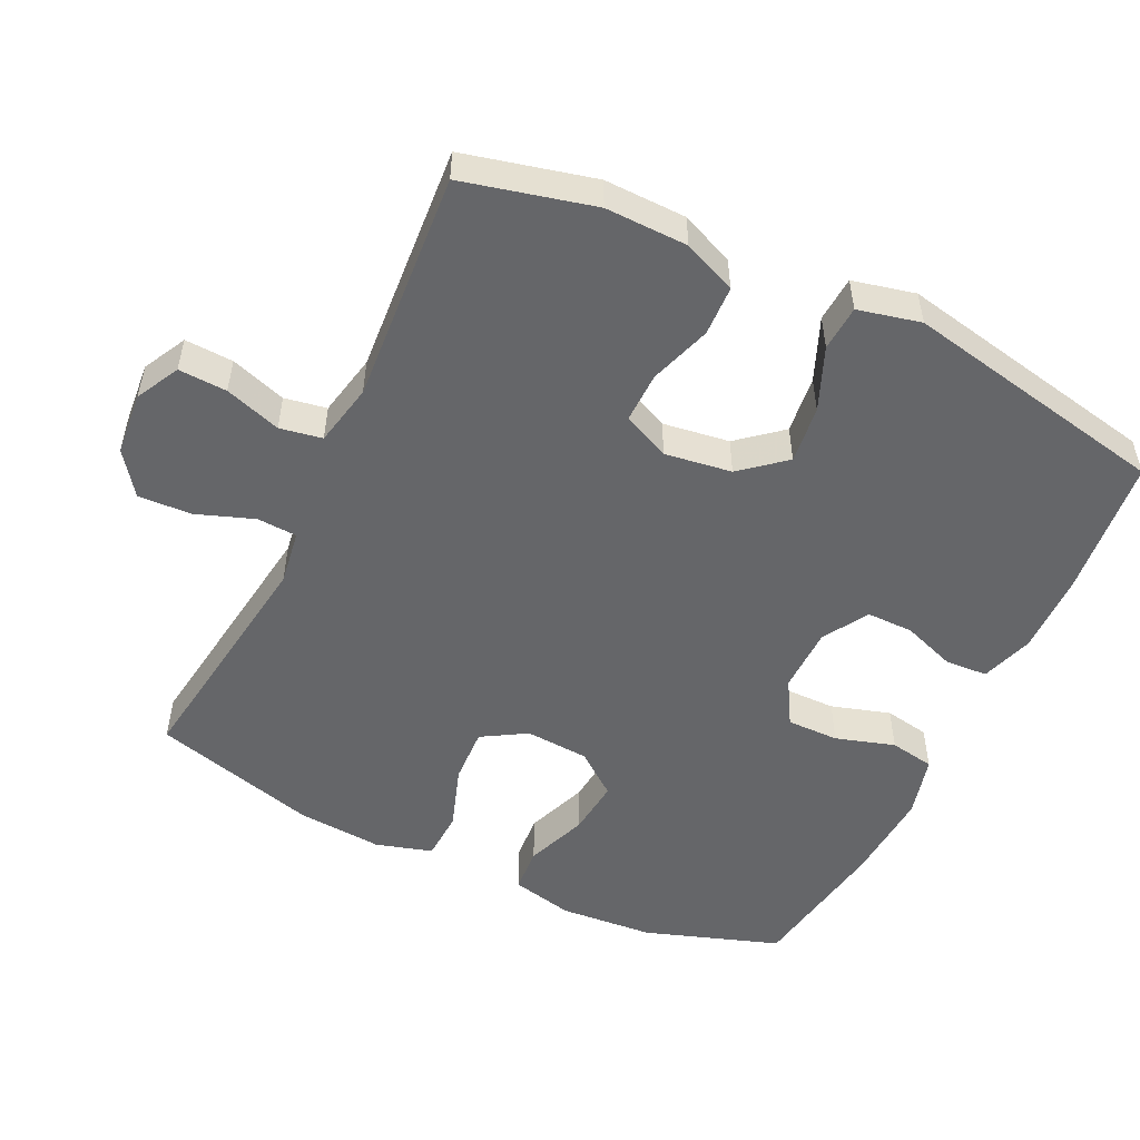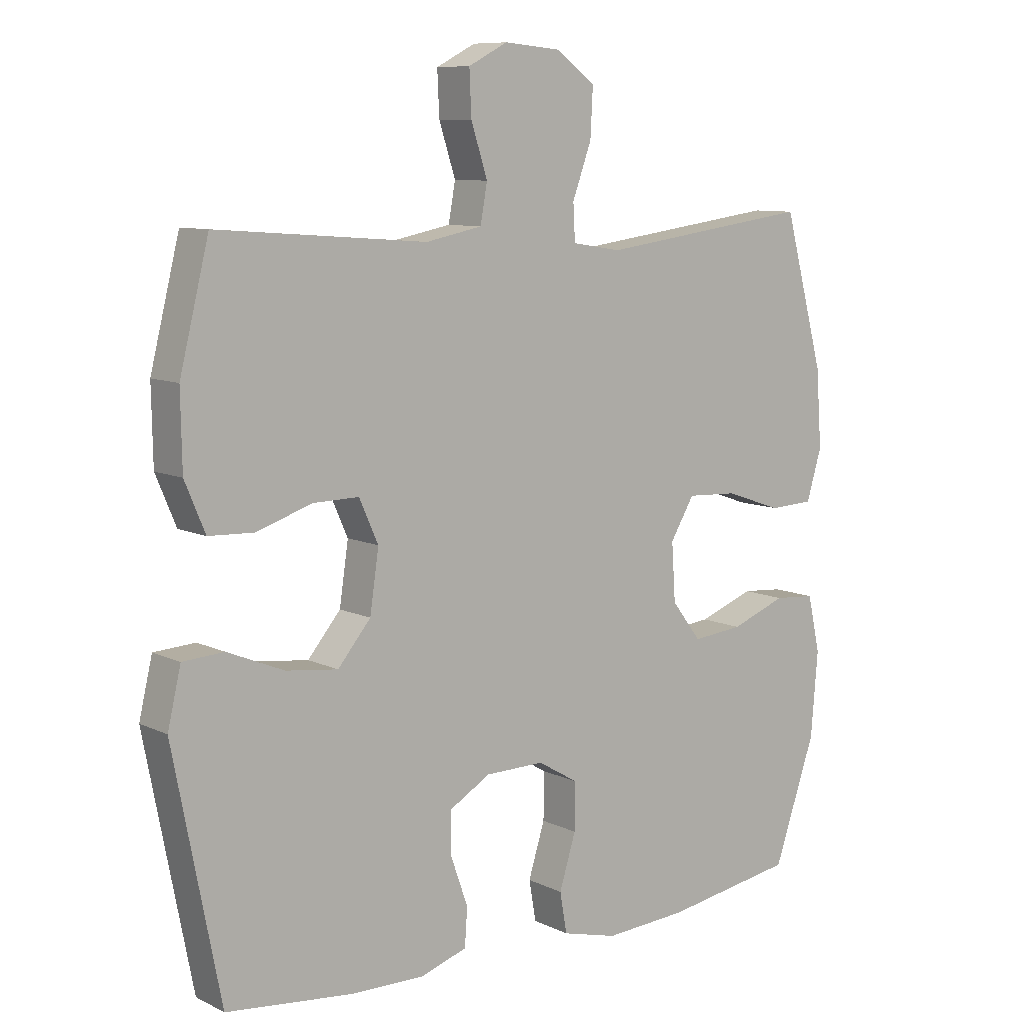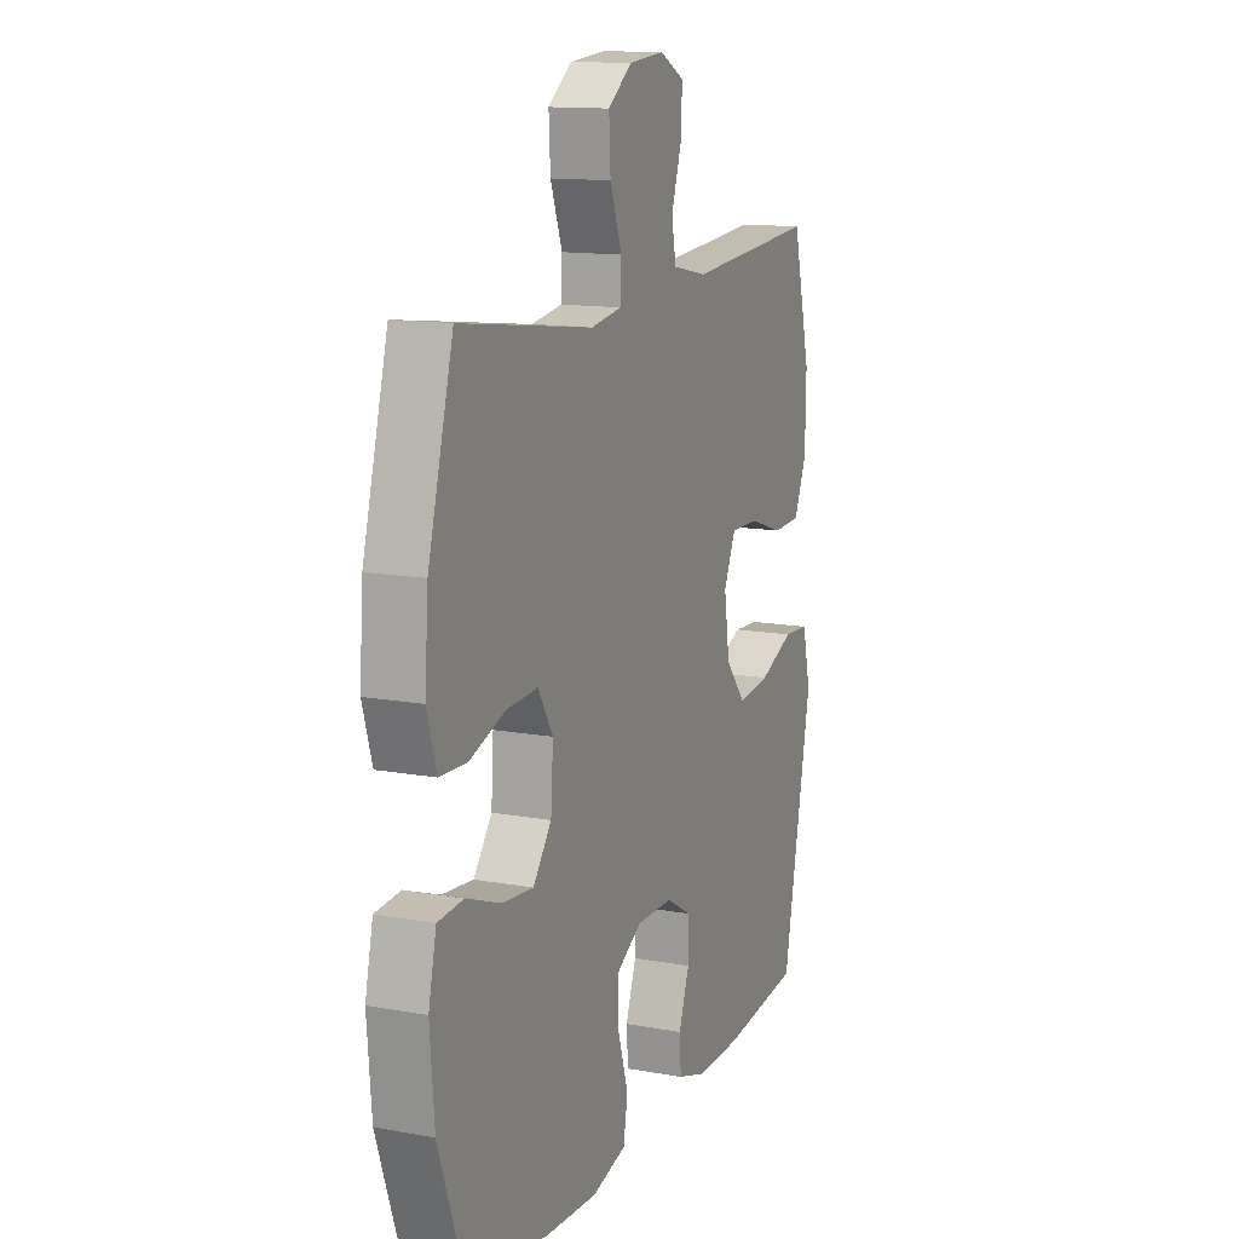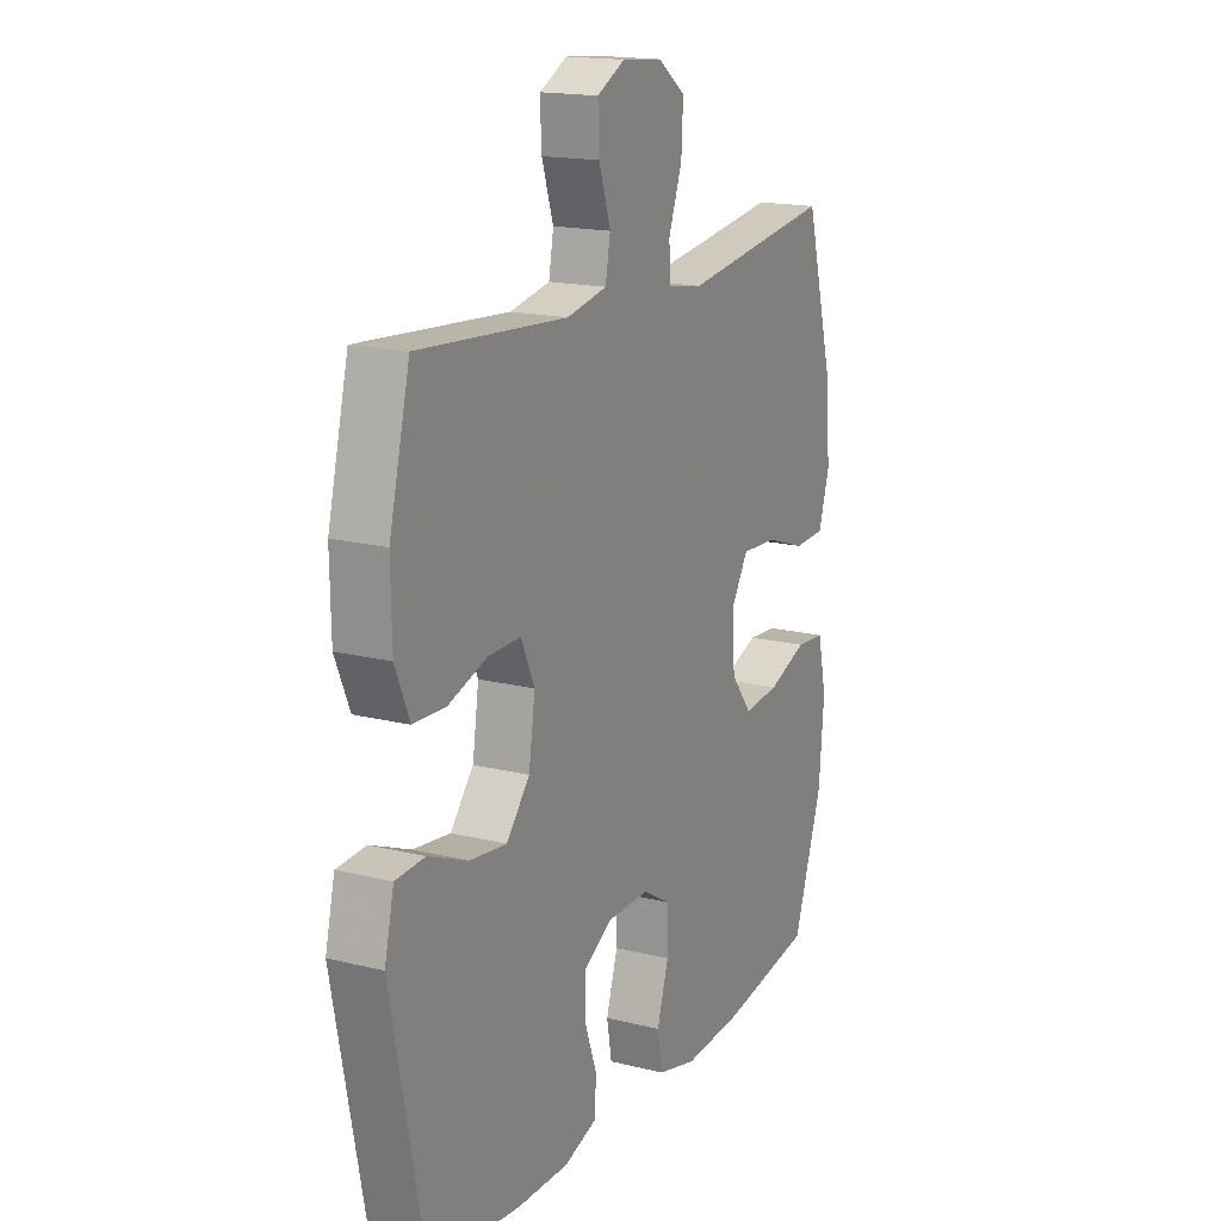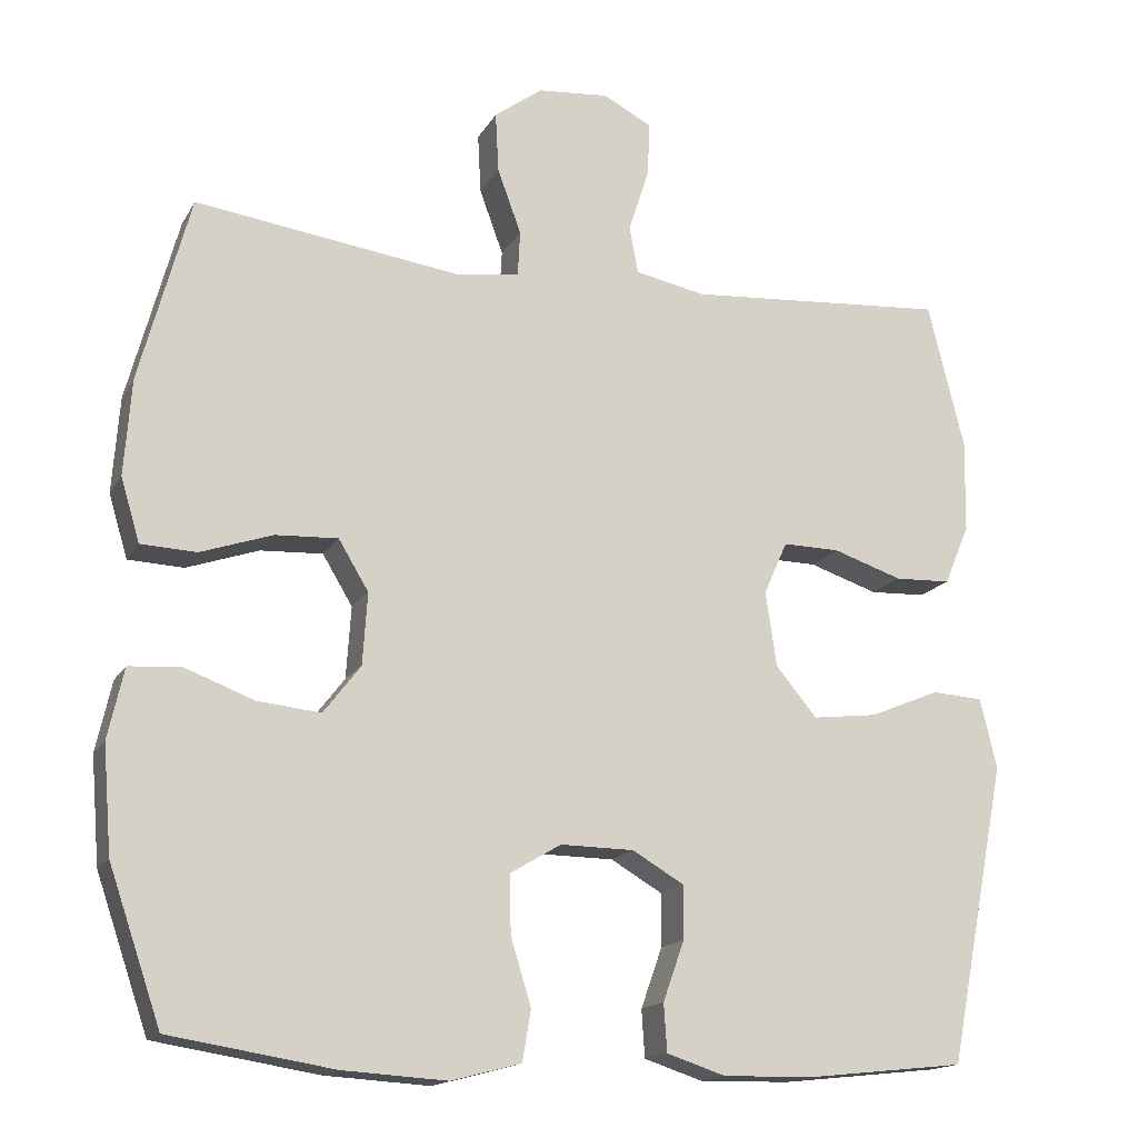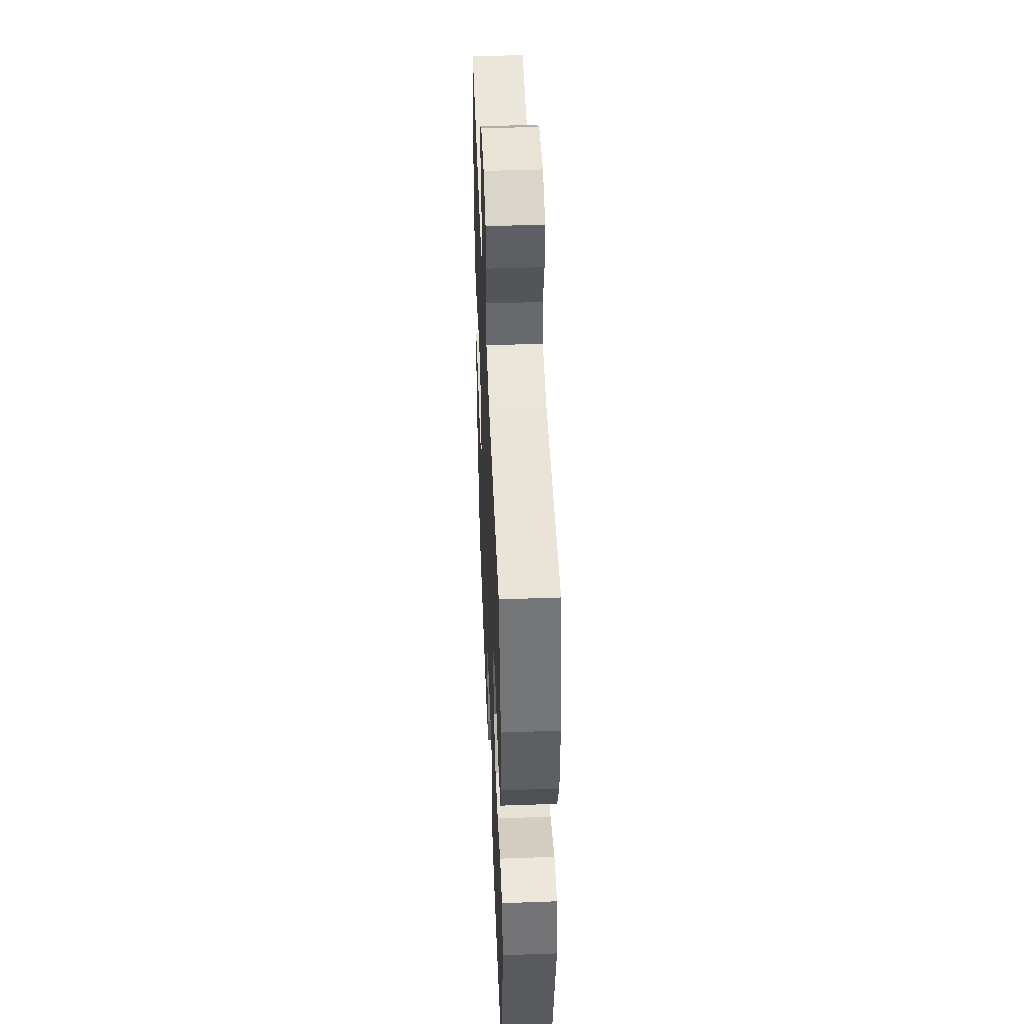
<metadata>
{"format":"obj","ext":"obj","renderer":"f3d","projection":"perspective","resolution":1024,"background":"white","views":[{"elev":-51.9,"azim":64.2,"up":"+Y"},{"elev":9.1,"azim":141.3,"up":"+Z"},{"elev":13.4,"azim":-67.5,"up":"+Z"},{"elev":17.0,"azim":116.7,"up":"+Z"},{"elev":-16.0,"azim":-20.7,"up":"+Z"},{"elev":47.5,"azim":87.7,"up":"+Z"}]}
</metadata>
<code>
v -0.5 0.07 0.5
v -0.162 0.07 0.454
v -0.084 0.07 0.466
v -0.081 0.07 0.523
v -0.111 0.07 0.605
v -0.115 0.07 0.681
v -0.054 0.07 0.726
v 0.036 0.07 0.734
v 0.098 0.07 0.702
v 0.095 0.07 0.633
v 0.069 0.07 0.553
v 0.08 0.07 0.493
v 0.169 0.07 0.475
v 0.5 0.07 0.5
v 0.546 0.07 0.315
v 0.544 0.07 0.198
v 0.512 0.07 0.122
v 0.441 0.07 0.119
v 0.353 0.07 0.148
v 0.281 0.07 0.149
v 0.251 0.07 0.082
v 0.265 0.07 -0.013
v 0.317 0.07 -0.075
v 0.399 0.07 -0.065
v 0.488 0.07 -0.028
v 0.553 0.07 -0.032
v 0.574 0.07 -0.121
v 0.5 0.07 -0.5
v 0.298 0.07 -0.522
v 0.184 0.07 -0.524
v 0.11 0.07 -0.5
v 0.106 0.07 -0.44
v 0.133 0.07 -0.364
v 0.133 0.07 -0.297
v 0.068 0.07 -0.259
v -0.025 0.07 -0.258
v -0.089 0.07 -0.296
v -0.088 0.07 -0.37
v -0.062 0.07 -0.454
v -0.073 0.07 -0.518
v -0.161 0.07 -0.541
v -0.293 0.07 -0.533
v -0.5 0.07 -0.5
v -0.566 0.07 -0.308
v -0.577 0.07 -0.174
v -0.557 0.07 -0.085
v -0.492 0.07 -0.08
v -0.404 0.07 -0.113
v -0.324 0.07 -0.121
v -0.277 0.07 -0.06
v -0.271 0.07 0.031
v -0.309 0.07 0.094
v -0.388 0.07 0.09
v -0.479 0.07 0.059
v -0.549 0.07 0.062
v -0.573 0.07 0.142
v -0.564 0.07 0.264
v -0.5 0 0.5
v -0.162 0 0.454
v -0.084 0 0.466
v -0.081 0 0.523
v -0.111 0 0.605
v -0.115 0 0.681
v -0.054 0 0.726
v 0.036 0 0.734
v 0.098 0 0.702
v 0.095 0 0.633
v 0.069 0 0.553
v 0.08 0 0.493
v 0.169 0 0.475
v 0.5 0 0.5
v 0.546 0 0.315
v 0.544 0 0.198
v 0.512 0 0.122
v 0.441 0 0.119
v 0.353 0 0.148
v 0.281 0 0.149
v 0.251 0 0.082
v 0.265 0 -0.013
v 0.317 0 -0.075
v 0.399 0 -0.065
v 0.488 0 -0.028
v 0.553 0 -0.032
v 0.574 0 -0.121
v 0.5 0 -0.5
v 0.298 0 -0.522
v 0.184 0 -0.524
v 0.11 0 -0.5
v 0.106 0 -0.44
v 0.133 0 -0.364
v 0.133 0 -0.297
v 0.068 0 -0.259
v -0.025 0 -0.258
v -0.089 0 -0.296
v -0.088 0 -0.37
v -0.062 0 -0.454
v -0.073 0 -0.518
v -0.161 0 -0.541
v -0.293 0 -0.533
v -0.5 0 -0.5
v -0.566 0 -0.308
v -0.577 0 -0.174
v -0.557 0 -0.085
v -0.492 0 -0.08
v -0.404 0 -0.113
v -0.324 0 -0.121
v -0.277 0 -0.06
v -0.271 0 0.031
v -0.309 0 0.094
v -0.388 0 0.09
v -0.479 0 0.059
v -0.549 0 0.062
v -0.573 0 0.142
v -0.564 0 0.264
f 57 1 2
f 56 57 2
f 55 56 2
f 54 55 2
f 53 54 2
f 52 53 2 3
f 51 52 3
f 50 51 3
f 46 47 48
f 45 46 48
f 44 45 48
f 43 44 48
f 42 43 48
f 41 42 48
f 40 41 48
f 39 40 48
f 38 39 48
f 37 38 48 49
f 36 37 49 50
f 31 32 33
f 30 31 33
f 29 30 33
f 28 29 33
f 27 28 33
f 26 27 33
f 25 26 33
f 24 25 33
f 23 24 33 34
f 22 23 34 35
f 17 18 19
f 16 17 19
f 15 16 19
f 14 15 19
f 13 14 19
f 12 13 19 20
f 9 10 11
f 8 9 11
f 7 8 11
f 6 7 11
f 5 6 11
f 4 5 11
f 3 4 11 12
f 50 3 12
f 36 50 12
f 35 36 12
f 22 35 12
f 21 22 12
f 12 20 21
f 59 58 114
f 59 114 113
f 59 113 112
f 59 112 111
f 59 111 110
f 60 59 110 109
f 60 109 108
f 60 108 107
f 105 104 103
f 105 103 102
f 105 102 101
f 105 101 100
f 105 100 99
f 105 99 98
f 105 98 97
f 105 97 96
f 105 96 95
f 106 105 95 94
f 107 106 94 93
f 90 89 88
f 90 88 87
f 90 87 86
f 90 86 85
f 90 85 84
f 90 84 83
f 90 83 82
f 90 82 81
f 91 90 81 80
f 92 91 80 79
f 76 75 74
f 76 74 73
f 76 73 72
f 76 72 71
f 76 71 70
f 77 76 70 69
f 68 67 66
f 68 66 65
f 68 65 64
f 68 64 63
f 68 63 62
f 68 62 61
f 69 68 61 60
f 69 60 107
f 69 107 93
f 69 93 92
f 69 92 79
f 69 79 78
f 78 77 69
f 1 58 59 2
f 2 59 60 3
f 3 60 61 4
f 4 61 62 5
f 5 62 63 6
f 6 63 64 7
f 7 64 65 8
f 8 65 66 9
f 9 66 67 10
f 10 67 68 11
f 11 68 69 12
f 12 69 70 13
f 13 70 71 14
f 14 71 72 15
f 15 72 73 16
f 16 73 74 17
f 17 74 75 18
f 18 75 76 19
f 19 76 77 20
f 20 77 78 21
f 21 78 79 22
f 22 79 80 23
f 23 80 81 24
f 24 81 82 25
f 25 82 83 26
f 26 83 84 27
f 27 84 85 28
f 28 85 86 29
f 29 86 87 30
f 30 87 88 31
f 31 88 89 32
f 32 89 90 33
f 33 90 91 34
f 34 91 92 35
f 35 92 93 36
f 36 93 94 37
f 37 94 95 38
f 38 95 96 39
f 39 96 97 40
f 40 97 98 41
f 41 98 99 42
f 42 99 100 43
f 43 100 101 44
f 44 101 102 45
f 45 102 103 46
f 46 103 104 47
f 47 104 105 48
f 48 105 106 49
f 49 106 107 50
f 50 107 108 51
f 51 108 109 52
f 52 109 110 53
f 53 110 111 54
f 54 111 112 55
f 55 112 113 56
f 56 113 114 57
f 57 114 58 1

</code>
